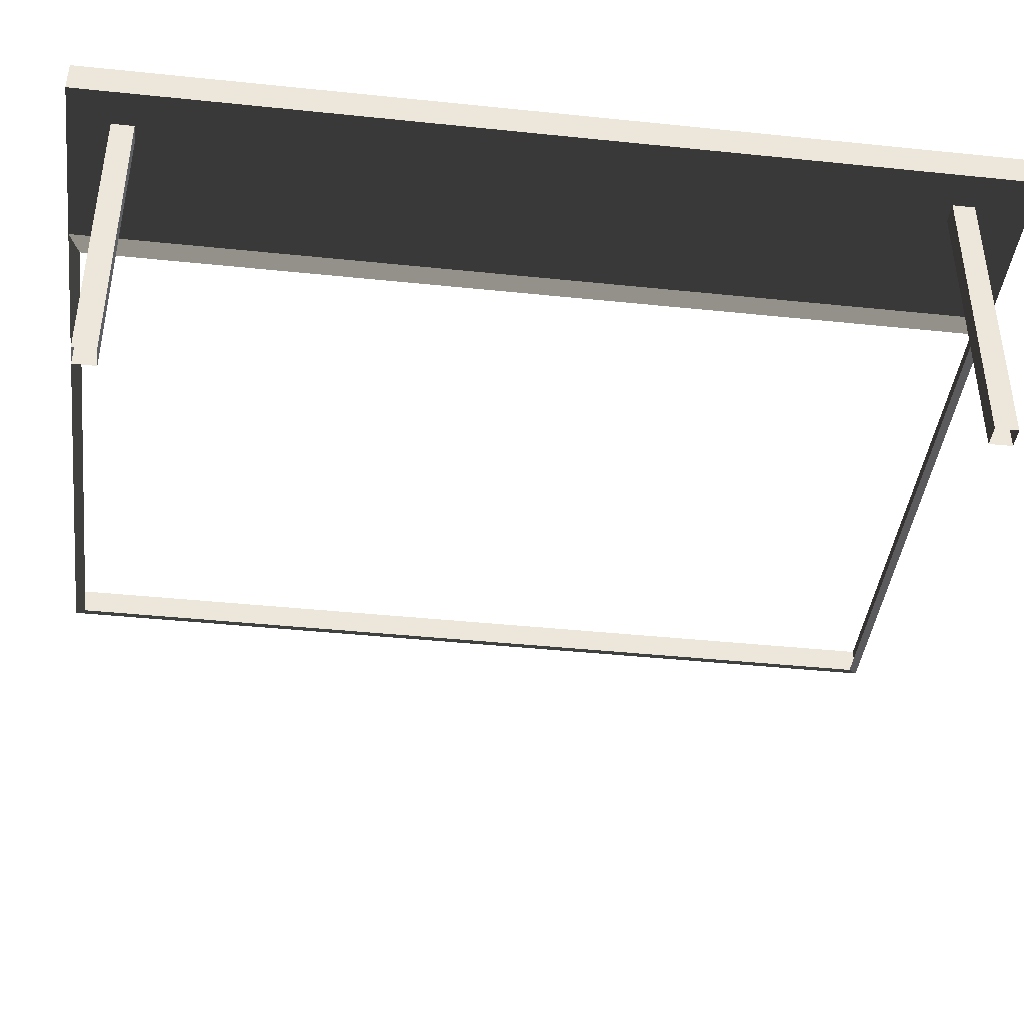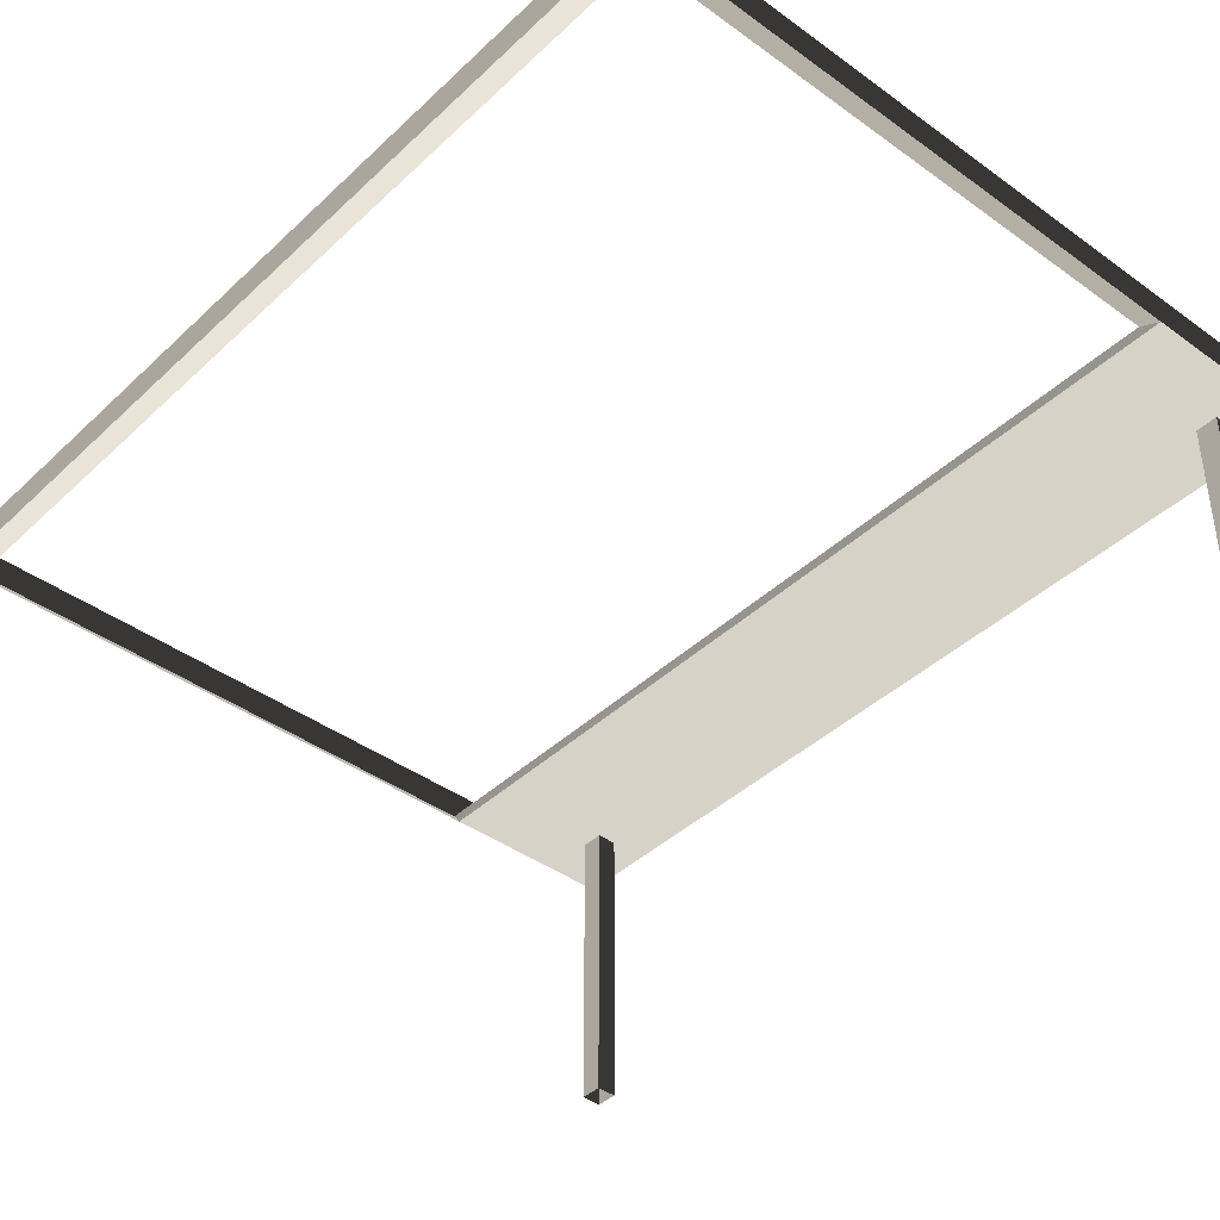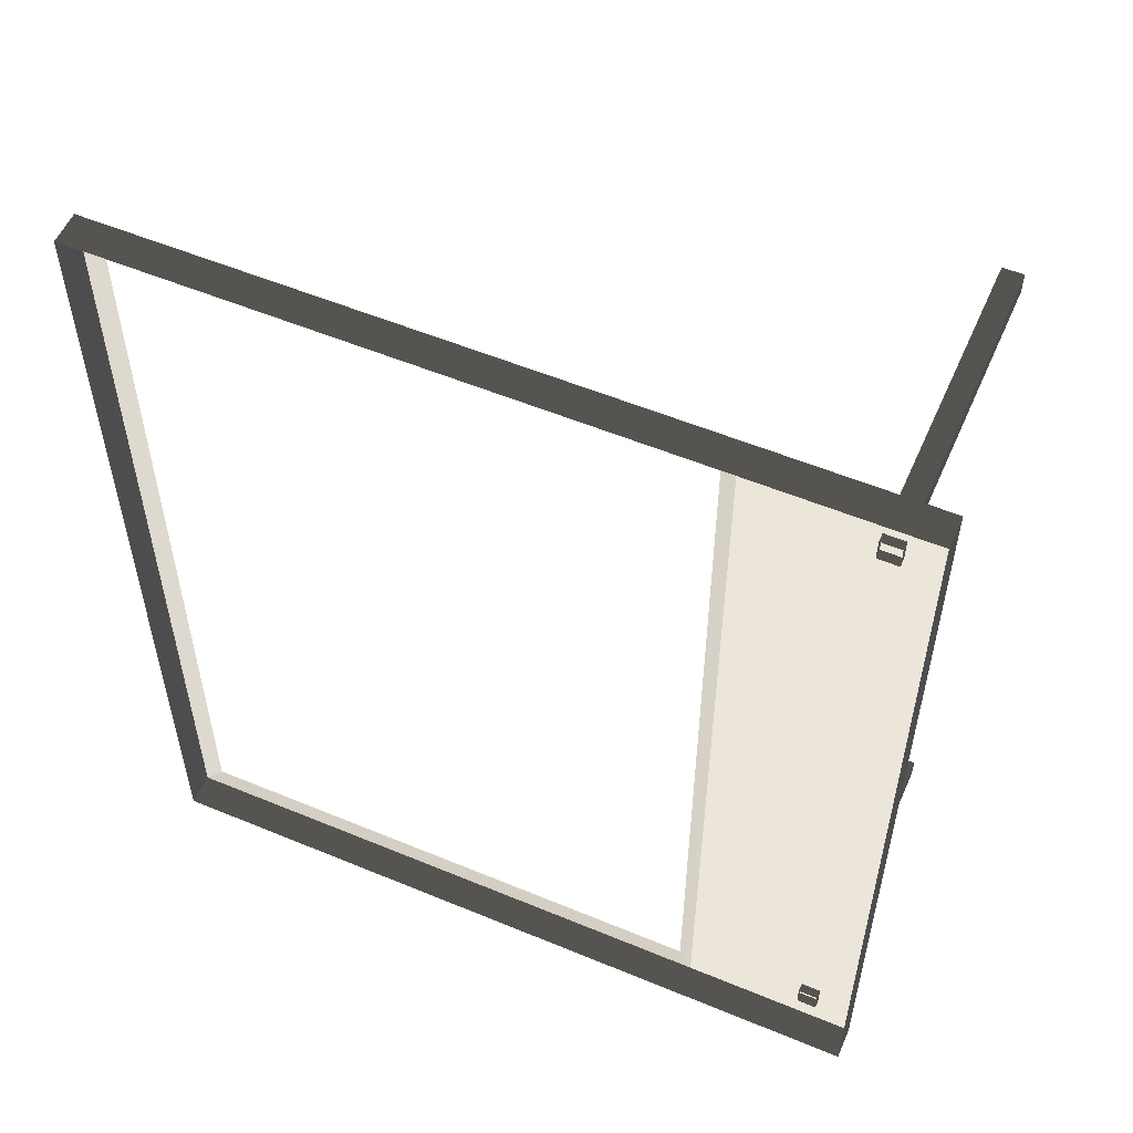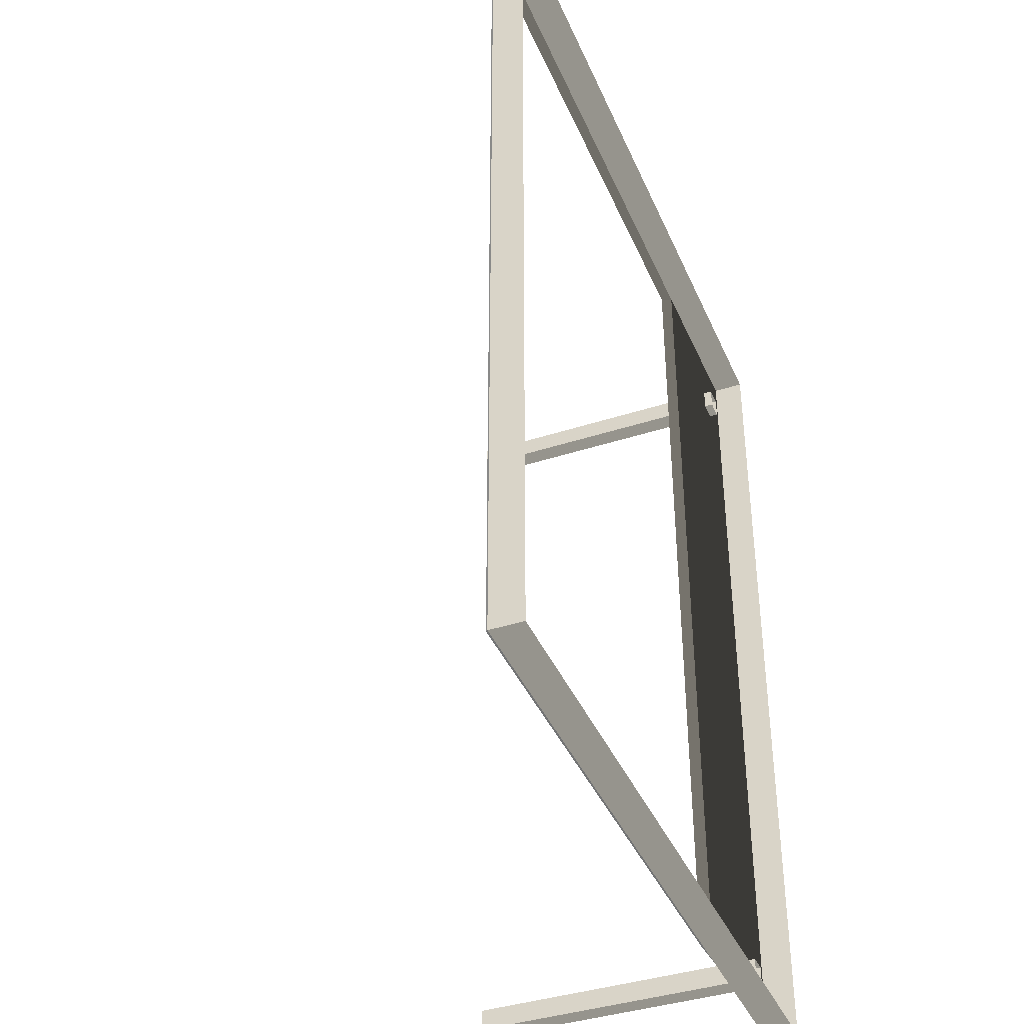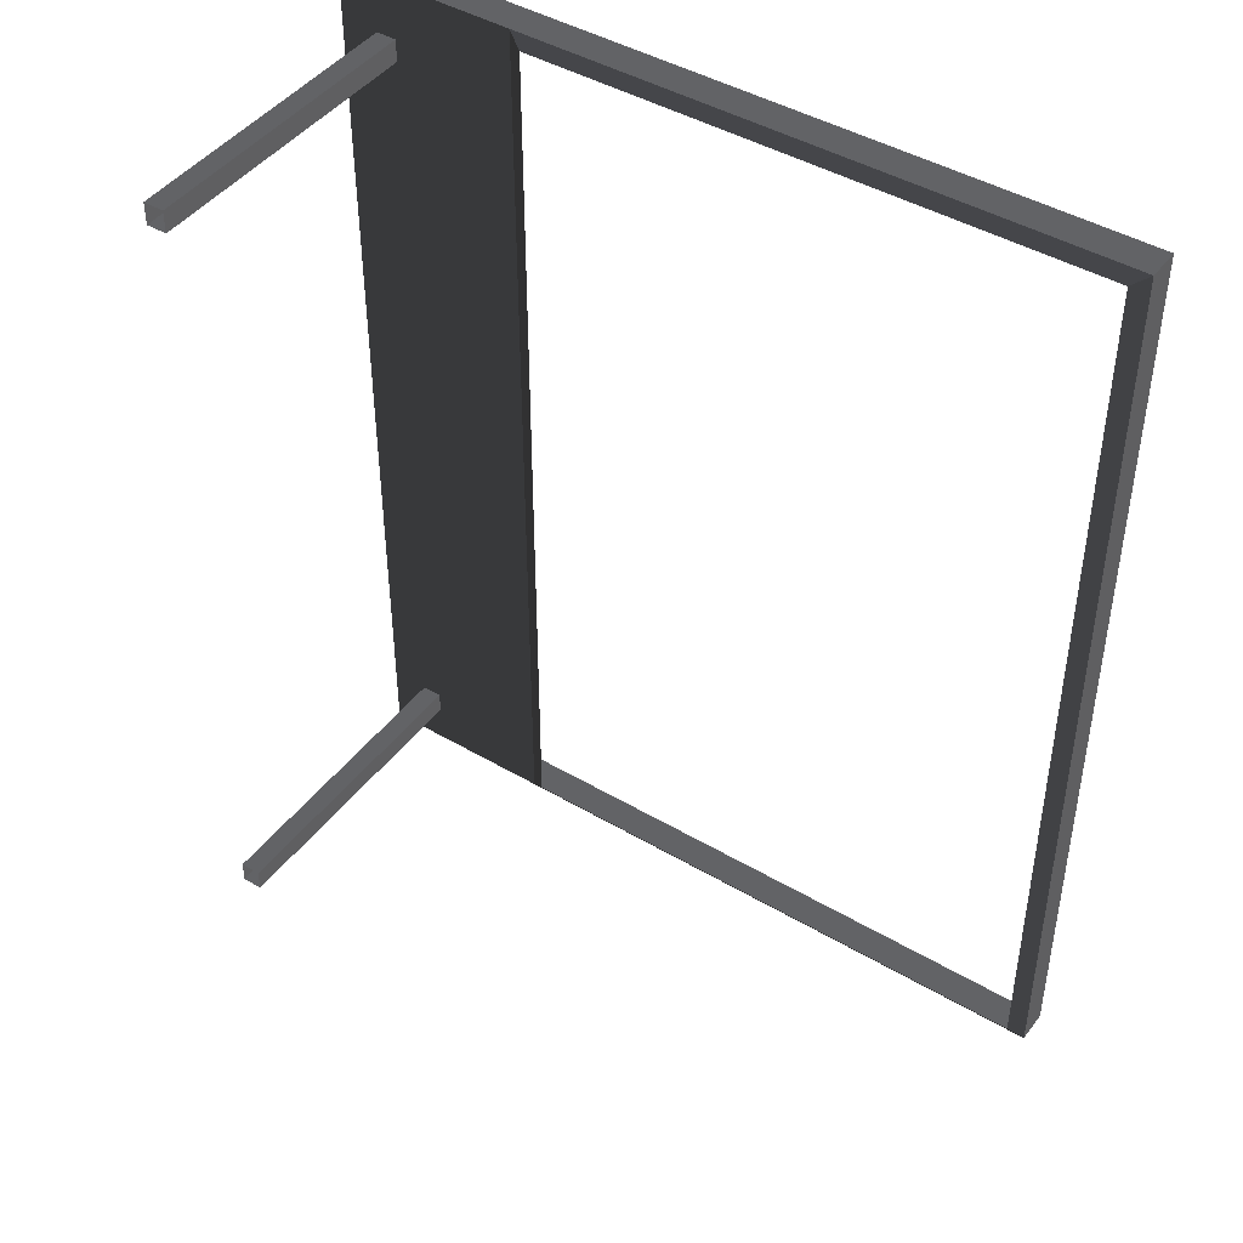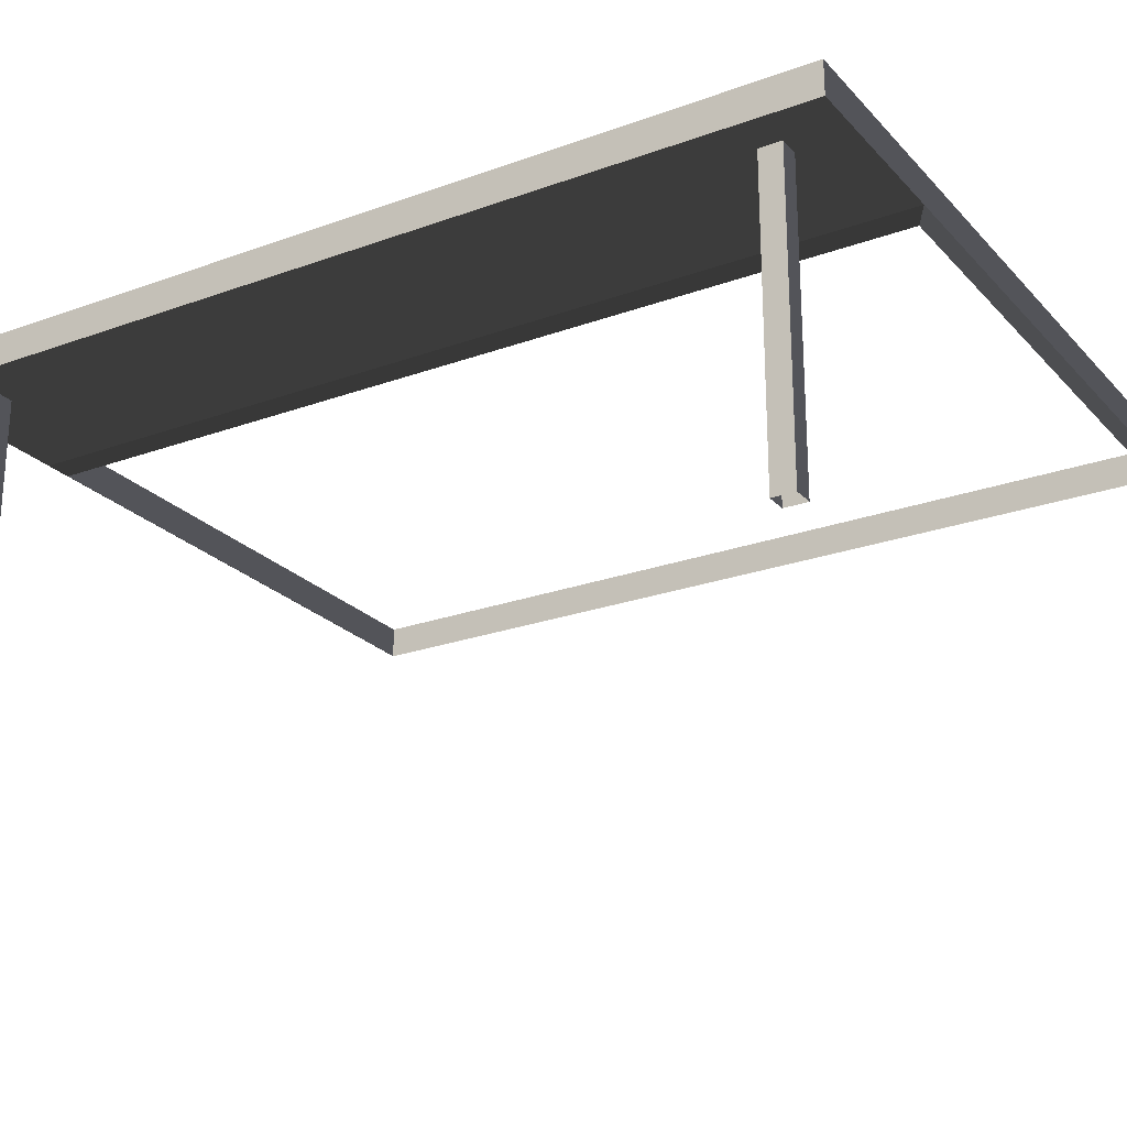
<metadata>
{"format":"obj","ext":"obj","renderer":"f3d","projection":"perspective","resolution":1024,"background":"white","views":[{"elev":-41.9,"azim":82.9,"up":"+Z"},{"elev":-41.0,"azim":-41.4,"up":"+Z"},{"elev":55.2,"azim":23.6,"up":"+Y"},{"elev":-39.9,"azim":-68.1,"up":"+Y"},{"elev":44.5,"azim":-145.5,"up":"+Y"},{"elev":-23.7,"azim":121.3,"up":"+Z"}]}
</metadata>
<code>
v -0.9954 -2.047 0.4622
v -0.8321 -2.17 0.5438
v -0.8321 7.496 0.5438
v -0.9954 7.374 0.4622
v -0.8321 7.496 0.5438
v -0.8321 7.496 0.8882
v -6.965 7.496 0.8882
v -6.965 7.496 0.5438
v -6.802 7.374 0.4622
v -6.965 7.496 0.5438
v -6.965 -2.17 0.5438
v -6.802 -2.047 0.4622
v -6.802 -2.047 0.4622
v -6.965 -2.17 0.5438
v -0.8321 -2.17 0.5438
v -0.9954 -2.047 0.4622
v -0.9954 7.374 0.4622
v -0.8321 7.496 0.5438
v -6.965 7.496 0.5438
v -6.802 7.374 0.4622
v -0.8321 -2.17 0.8882
v 1.053 -2.17 0.8882
v 1.053 -2.17 0.5438
v -0.8321 -2.17 0.5438
v -6.965 -2.17 0.5438
v -6.965 -2.17 0.8882
v -6.965 7.496 0.5438
v -6.965 7.496 0.8882
v -6.965 -2.17 0.8882
v -6.965 -2.17 0.5438
v 1.053 -2.17 0.5438
v 1.053 -2.17 0.8882
v 1.053 7.496 0.8882
v 1.053 7.496 0.5438
v -0.8321 -2.17 0.5438
v 1.053 -2.17 0.5438
v 1.053 7.496 0.5438
v -0.8321 7.496 0.5438
v -0.8321 7.496 0.5438
v 1.053 7.496 0.5438
v 1.053 7.496 0.8882
v -0.8321 7.496 0.8882
v 0.6585 -1.737 -2.58
v 0.6585 -1.737 0.6378
v 0.6585 -1.504 0.6378
v 0.6585 -1.504 -2.58
v 0.4466 -1.737 -2.58
v 0.4466 -1.504 -2.58
v 0.4466 -1.504 0.6378
v 0.4466 -1.737 0.6378
v 0.6585 -1.504 -2.58
v 0.6585 -1.504 0.6378
v 0.4466 -1.504 0.6378
v 0.4466 -1.504 -2.58
v 0.6585 -1.737 0.6378
v 0.6585 -1.737 -2.58
v 0.4466 -1.737 -2.58
v 0.4466 -1.737 0.6378
v 0.6585 6.696 -2.58
v 0.6585 6.696 0.6378
v 0.6585 6.929 0.6378
v 0.6585 6.929 -2.58
v 0.4466 6.696 -2.58
v 0.4466 6.929 -2.58
v 0.4466 6.929 0.6378
v 0.4466 6.696 0.6378
v 0.6585 6.929 -2.58
v 0.6585 6.929 0.6378
v 0.4466 6.929 0.6378
v 0.4466 6.929 -2.58
v 0.6585 6.696 0.6378
v 0.6585 6.696 -2.58
v 0.4466 6.696 -2.58
v 0.4466 6.696 0.6378
g Building.026_35293_500
f 1 3 2
f 1 4 3
f 5 7 6
f 5 8 7
f 9 11 10
f 9 12 11
f 13 15 14
f 13 16 15
f 17 19 18
f 17 20 19
f 21 23 22
f 21 24 23
f 25 24 21
f 25 21 26
f 27 29 28
f 27 30 29
f 31 33 32
f 31 34 33
f 35 37 36
f 35 38 37
f 39 41 40
f 39 42 41
f 43 45 44
f 43 46 45
f 47 49 48
f 47 50 49
f 51 53 52
f 51 54 53
f 55 57 56
f 55 58 57
f 59 61 60
f 59 62 61
f 63 65 64
f 63 66 65
f 67 69 68
f 67 70 69
f 71 73 72
f 71 74 73

</code>
